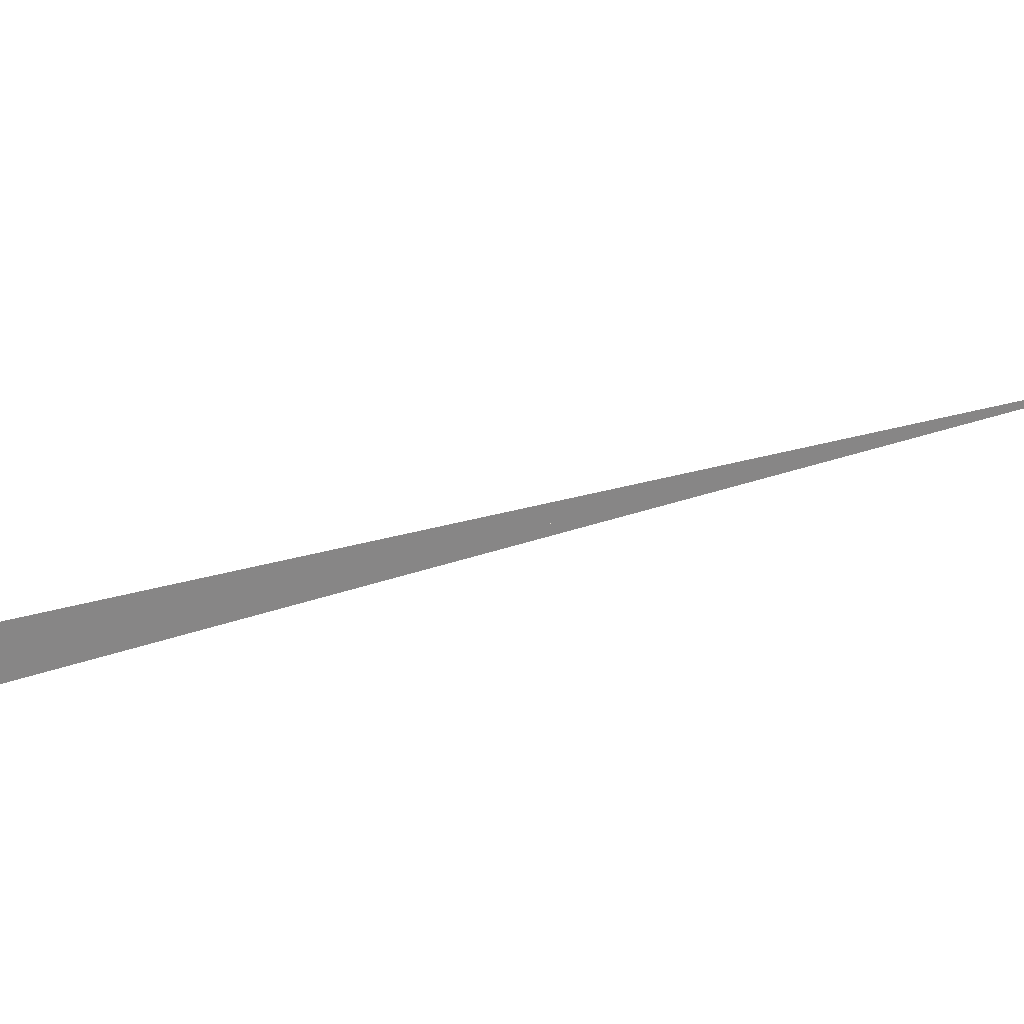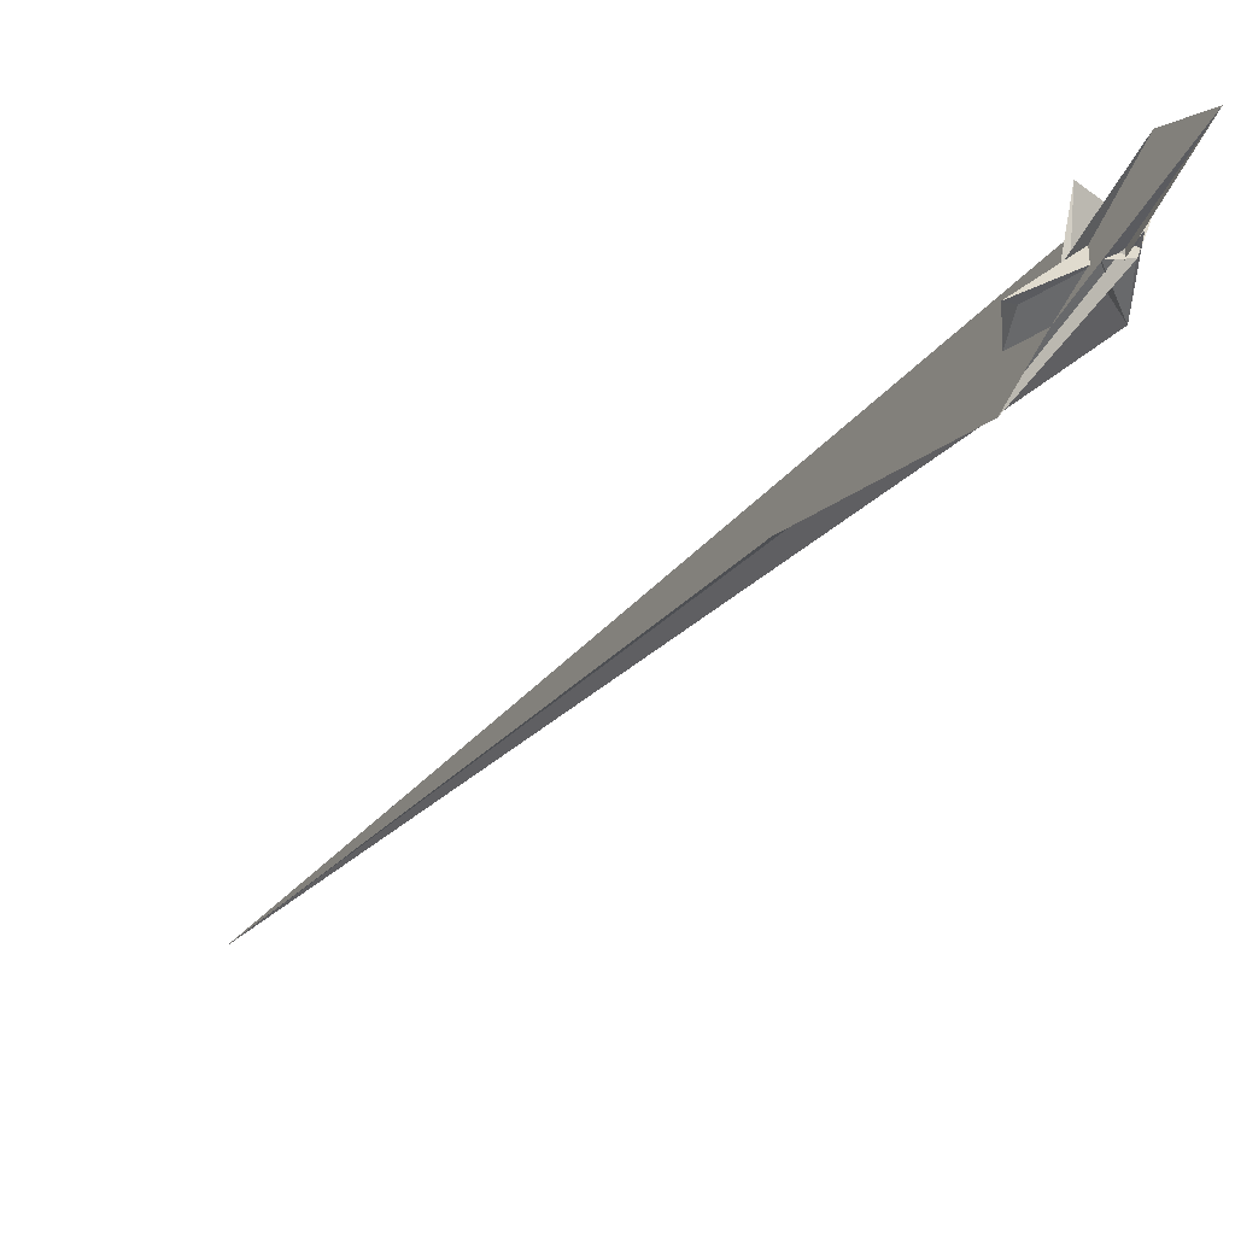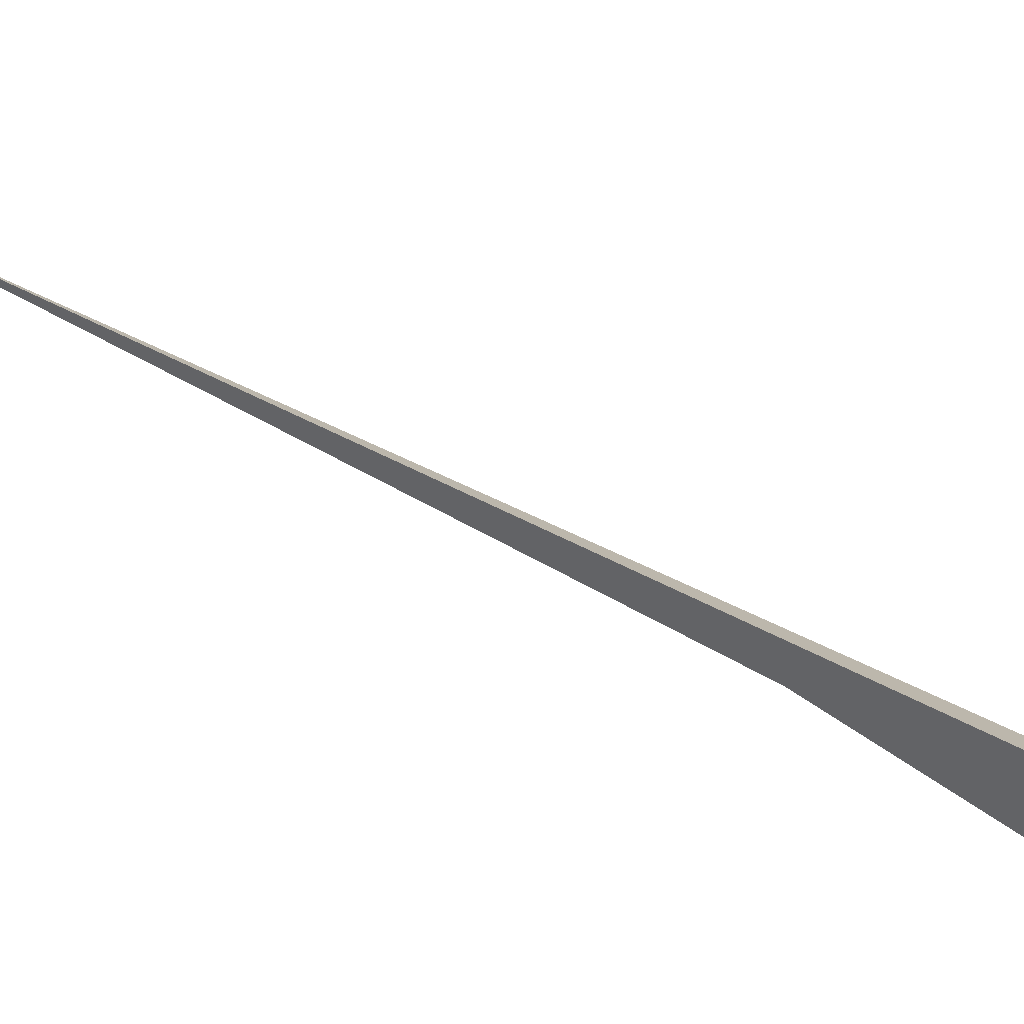
<metadata>
{"format":"obj","ext":"obj","renderer":"f3d","projection":"perspective","resolution":1024,"background":"white","views":[{"elev":56.9,"azim":-105.3,"up":"+Z"},{"elev":2.0,"azim":167.6,"up":"+Z"},{"elev":76.1,"azim":134.6,"up":"+Z"}]}
</metadata>
<code>
v 7.918 19.11 -5.538
v 9.87 20.31 -5.109
v 45.31 0.2686 -57.55
v 86.14 5.419 -77.29
v -29.54 -32.31 -54.7
v 4.337 11.2 -14.54
v 80.81 27.82 -41.48
v -22.49 10.35 2.078
v 67.55 -19.97 -101.5
v -3.503 2.427 -21.97
v -9.379 15.76 1.142
v -4.532 -9.353 -16.32
v -3.957 -9.334 -16.32
v 11.9 19.97 -5.274
v 6.578 7.827 -9.874
v 460 -1841 -732.6
v 19.89 -168.7 -78.34
v 182.8 -671.1 -275.4
v 0.9522 -41.51 -28.85
v 25.5 -7.325 -16.07
v 13.89 -13.63 8.714
v -3.17 -8.556 -20.19
v -10.71 -10.14 -13.3
v -2.868 -16.24 19.36
v 18.66 -23.39 59.64
v 26.98 -7.883 -18.68
v -44.52 -19.42 28.85
v 16.73 33.11 -1.764
v 11.65 21.5 -6.157
v -8.342 -42.09 -17.68
v -8.128 -41.71 -17.46
v -3.147 -1.182 -22.52
v -19.73 0.2218 -1.681
v -22.98 26.54 16.68
v -40.9 152 105.6
v 101.1 49.52 -39.38
v -10.32 18.74 4.589
v 6.279 -30.04 26.06
v -6.795 -25.58 1.699
v -30.73 24.47 97.14
v 14.15 -0.8066 6.91
v 80.83 -23.95 -128.5
v -9.134 19.33 -1.069
v -16.87 27.27 -4.475
f 1 2 11 10 8 5 6 9 3 4 7
f 1 2 14 15 20 19 18 16 17 13 12
f 3 4 26 25 24 27 23 12 13 22 21
f 5 6 15 14 29 28 21 22 32 31 30
f 1 7 36 29 28 35 37 34 33 23 12
f 5 8 33 34 25 24 38 16 17 39 30
f 3 9 42 18 16 38 41 40 35 28 21
f 4 7 36 41 40 39 30 31 19 20 26
f 10 11 43 37 35 40 39 17 13 22 32
f 8 10 32 31 19 18 42 44 27 23 33
f 2 11 43 44 27 24 38 41 36 29 14
f 6 9 42 44 43 37 34 25 26 20 15

</code>
